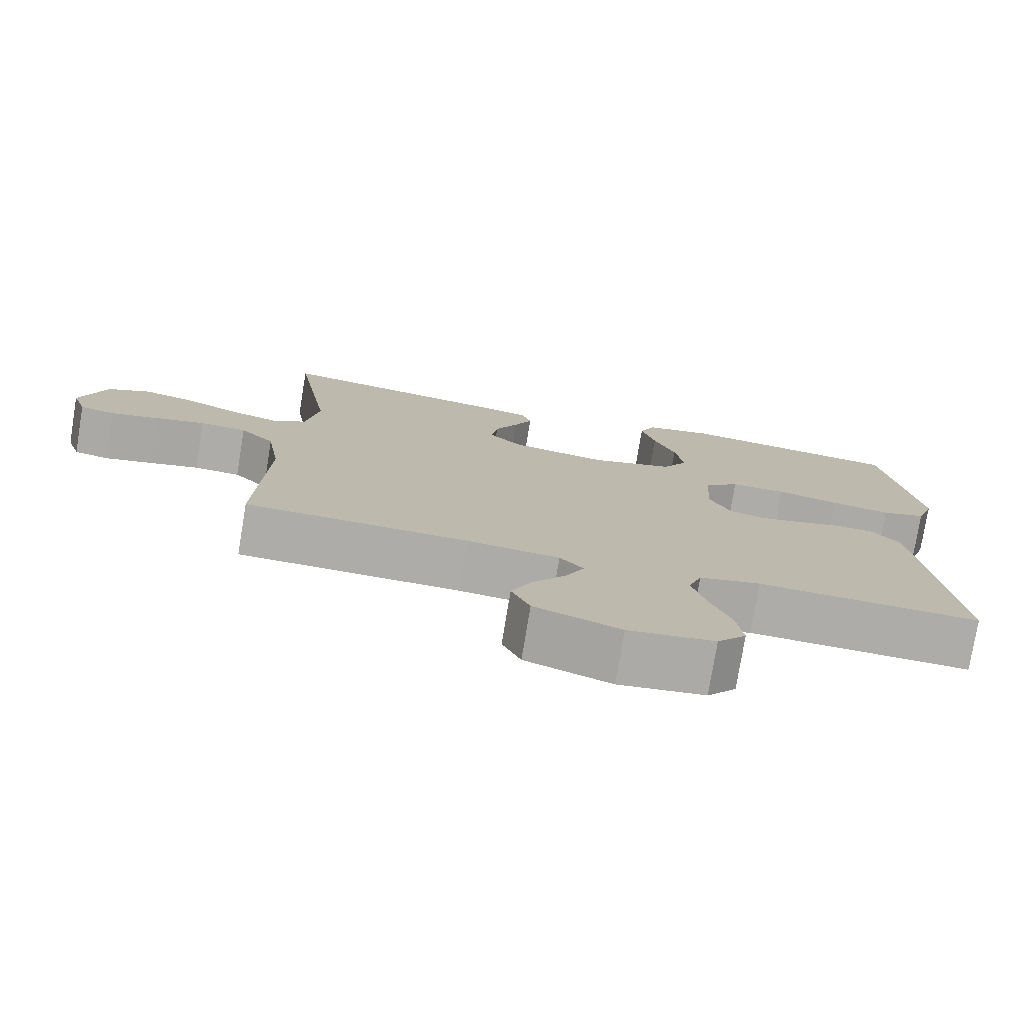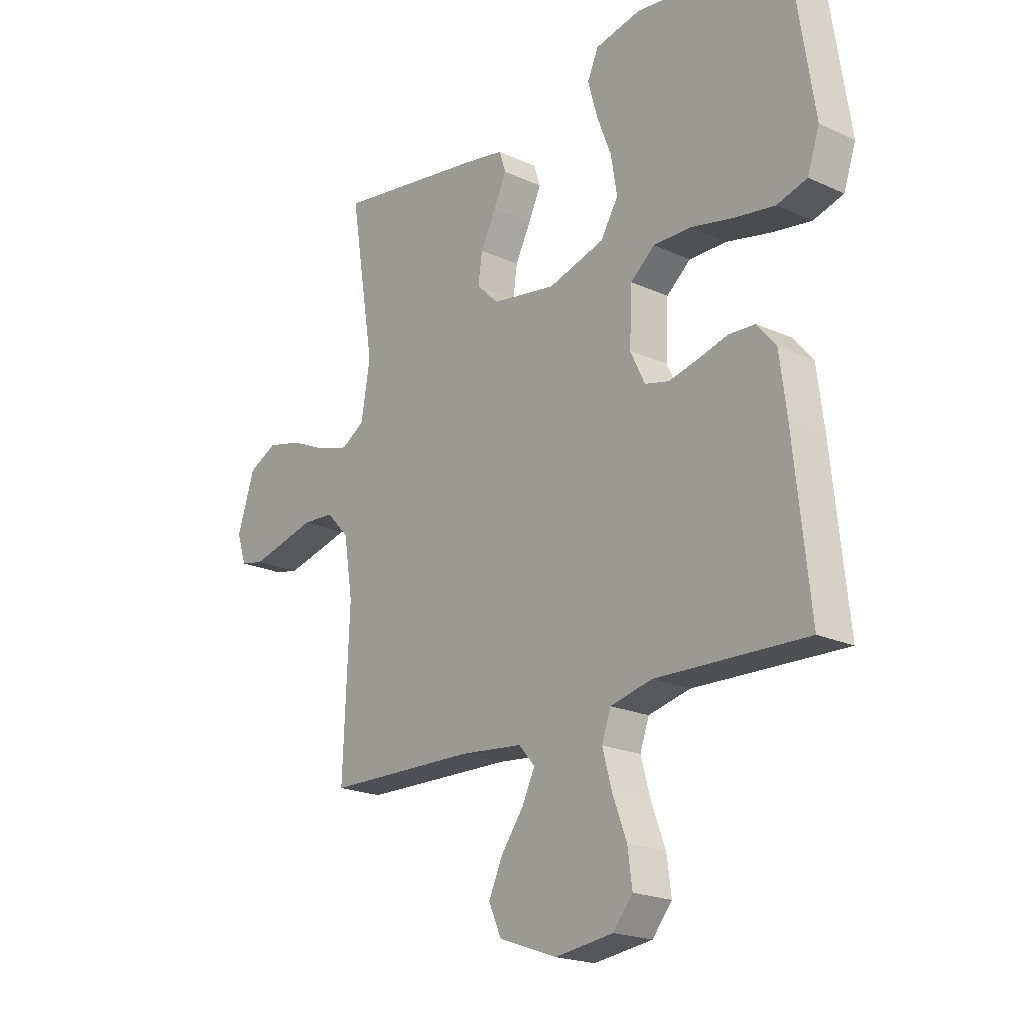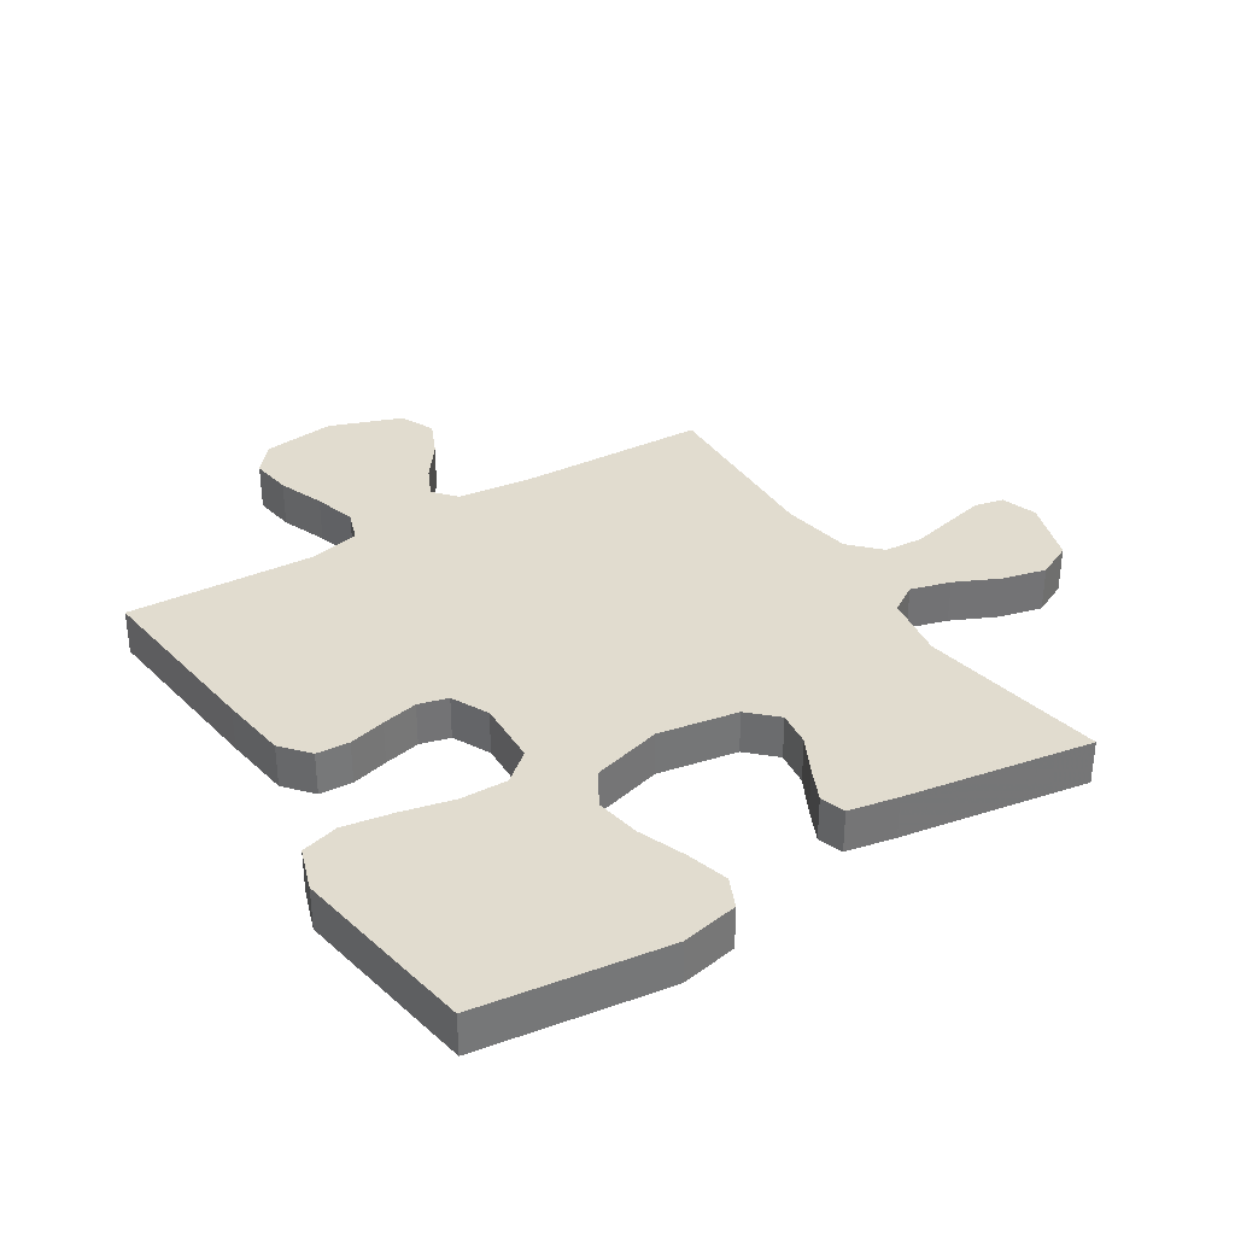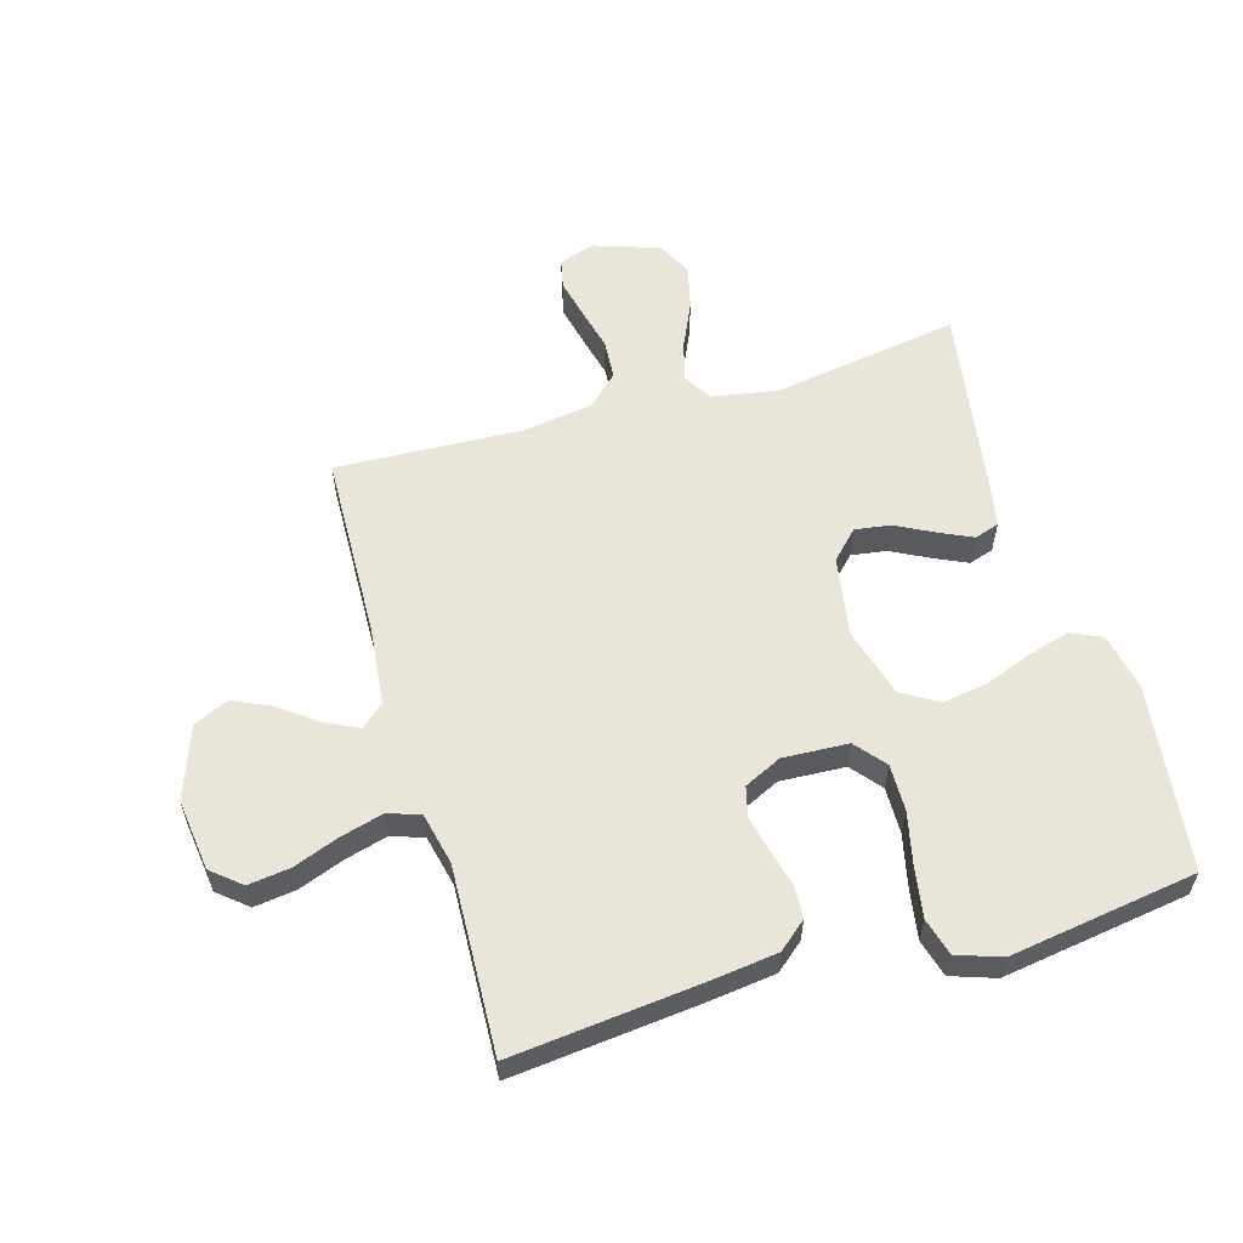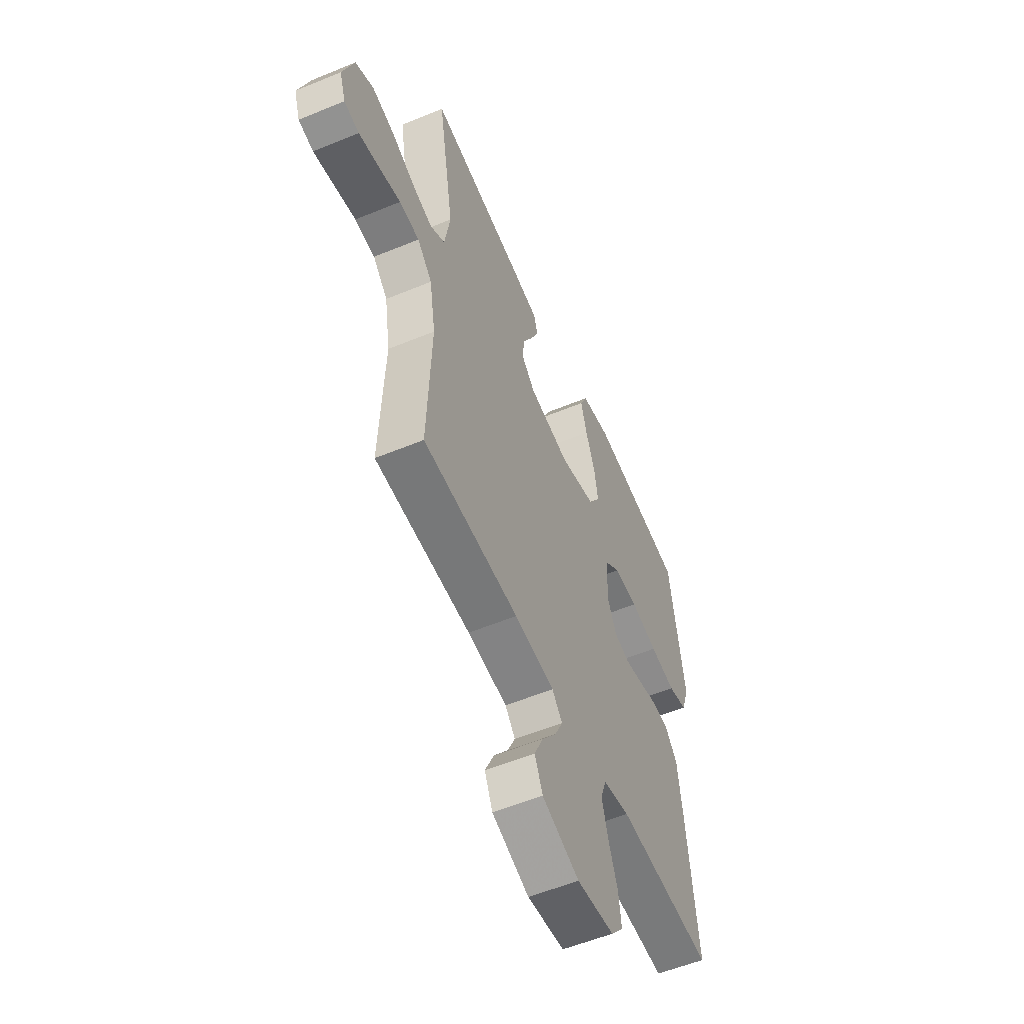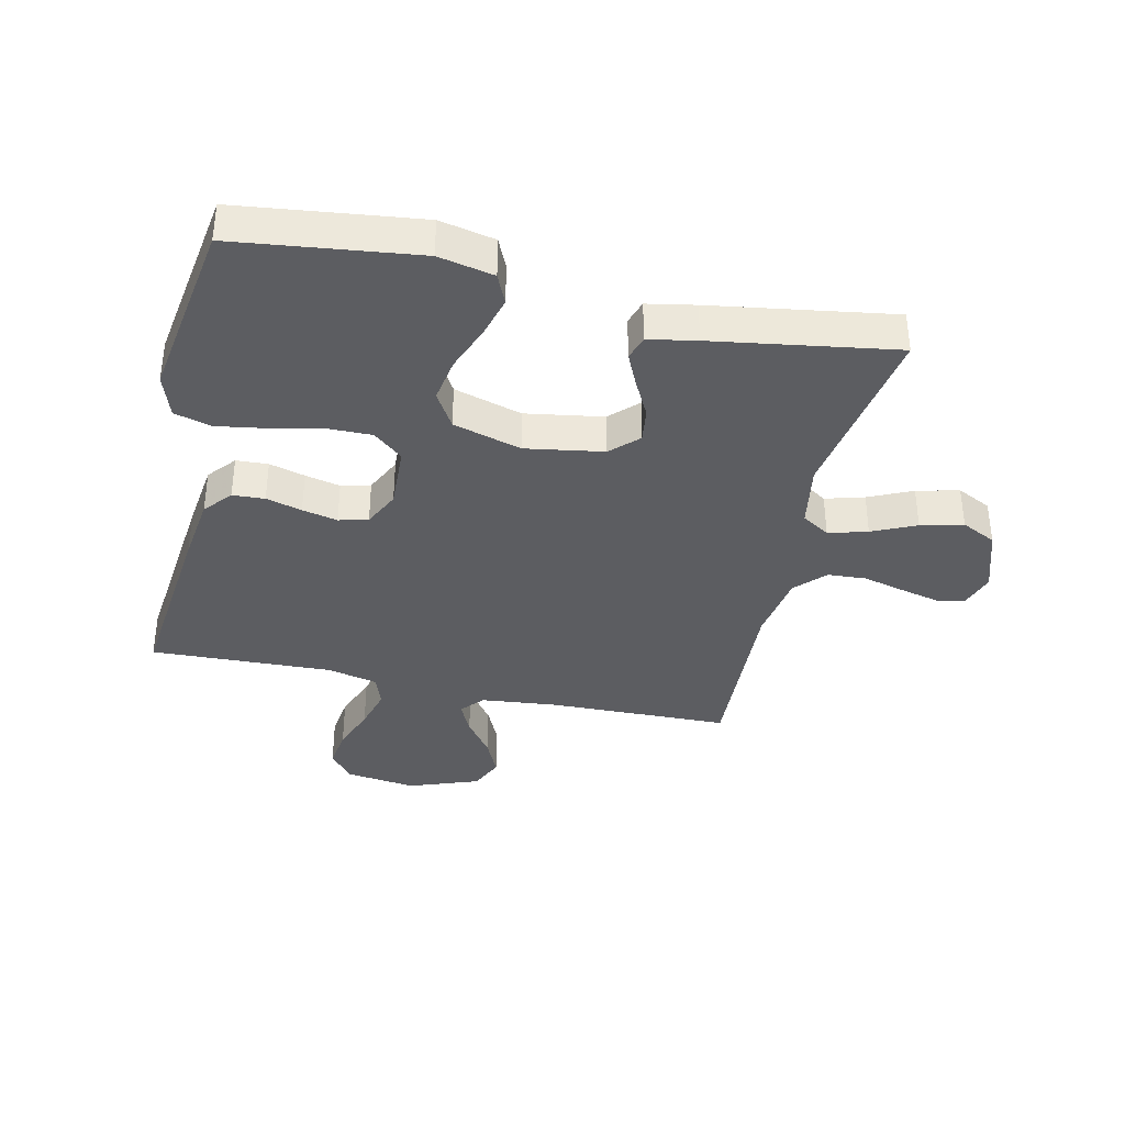
<metadata>
{"format":"obj","ext":"obj","renderer":"f3d","projection":"perspective","resolution":1024,"background":"white","views":[{"elev":-76.8,"azim":170.7,"up":"+Z"},{"elev":-20.5,"azim":-129.7,"up":"+Z"},{"elev":34.5,"azim":-32.2,"up":"+Y"},{"elev":58.1,"azim":-106.1,"up":"+Y"},{"elev":-56.0,"azim":113.4,"up":"+Z"},{"elev":-37.2,"azim":-12.7,"up":"+Y"}]}
</metadata>
<code>
v 0.5 0.07 0.5
v 0.451 0.07 0.2
v 0.469 0.07 0.095
v 0.515 0.07 0.066
v 0.579 0.07 0.084
v 0.651 0.07 0.117
v 0.721 0.07 0.134
v 0.778 0.07 0.106
v 0.813 0.07 0
v 0.794 0.07 -0.057
v 0.747 0.07 -0.067
v 0.683 0.07 -0.052
v 0.614 0.07 -0.035
v 0.551 0.07 -0.039
v 0.505 0.07 -0.087
v 0.487 0.07 -0.2
v 0.5 0.07 -0.5
v 0.2 0.07 -0.508
v 0.075 0.07 -0.521
v 0.043 0.07 -0.558
v 0.068 0.07 -0.61
v 0.113 0.07 -0.671
v 0.141 0.07 -0.732
v 0.116 0.07 -0.788
v 0 0.07 -0.83
v -0.116 0.07 -0.815
v -0.155 0.07 -0.768
v -0.146 0.07 -0.701
v -0.118 0.07 -0.627
v -0.099 0.07 -0.558
v -0.117 0.07 -0.507
v -0.2 0.07 -0.488
v -0.5 0.07 -0.5
v -0.468 0.07 -0.2
v -0.454 0.07 -0.091
v -0.416 0.07 -0.046
v -0.363 0.07 -0.043
v -0.304 0.07 -0.059
v -0.246 0.07 -0.072
v -0.198 0.07 -0.06
v -0.169 0.07 0
v -0.174 0.07 0.105
v -0.222 0.07 0.145
v -0.297 0.07 0.144
v -0.382 0.07 0.125
v -0.462 0.07 0.112
v -0.522 0.07 0.129
v -0.546 0.07 0.2
v -0.5 0.07 0.5
v -0.2 0.07 0.537
v -0.109 0.07 0.518
v -0.087 0.07 0.469
v -0.106 0.07 0.401
v -0.135 0.07 0.326
v -0.147 0.07 0.253
v -0.112 0.07 0.195
v 0 0.07 0.163
v 0.128 0.07 0.184
v 0.172 0.07 0.227
v 0.164 0.07 0.284
v 0.133 0.07 0.344
v 0.108 0.07 0.398
v 0.121 0.07 0.438
v 0.2 0.07 0.453
v 0.5 0 0.5
v 0.451 0 0.2
v 0.469 0 0.095
v 0.515 0 0.066
v 0.579 0 0.084
v 0.651 0 0.117
v 0.721 0 0.134
v 0.778 0 0.106
v 0.813 0 0
v 0.794 0 -0.057
v 0.747 0 -0.067
v 0.683 0 -0.052
v 0.614 0 -0.035
v 0.551 0 -0.039
v 0.505 0 -0.087
v 0.487 0 -0.2
v 0.5 0 -0.5
v 0.2 0 -0.508
v 0.075 0 -0.521
v 0.043 0 -0.558
v 0.068 0 -0.61
v 0.113 0 -0.671
v 0.141 0 -0.732
v 0.116 0 -0.788
v 0 0 -0.83
v -0.116 0 -0.815
v -0.155 0 -0.768
v -0.146 0 -0.701
v -0.118 0 -0.627
v -0.099 0 -0.558
v -0.117 0 -0.507
v -0.2 0 -0.488
v -0.5 0 -0.5
v -0.468 0 -0.2
v -0.454 0 -0.091
v -0.416 0 -0.046
v -0.363 0 -0.043
v -0.304 0 -0.059
v -0.246 0 -0.072
v -0.198 0 -0.06
v -0.169 0 0
v -0.174 0 0.105
v -0.222 0 0.145
v -0.297 0 0.144
v -0.382 0 0.125
v -0.462 0 0.112
v -0.522 0 0.129
v -0.546 0 0.2
v -0.5 0 0.5
v -0.2 0 0.537
v -0.109 0 0.518
v -0.087 0 0.469
v -0.106 0 0.401
v -0.135 0 0.326
v -0.147 0 0.253
v -0.112 0 0.195
v 0 0 0.163
v 0.128 0 0.184
v 0.172 0 0.227
v 0.164 0 0.284
v 0.133 0 0.344
v 0.108 0 0.398
v 0.121 0 0.438
v 0.2 0 0.453
f 64 1 2
f 63 64 2
f 62 63 2
f 61 62 2
f 60 61 2
f 59 60 2 3
f 58 59 3 4
f 57 58 4
f 52 53 54
f 51 52 54
f 50 51 54
f 49 50 54
f 48 49 54
f 47 48 54
f 46 47 54
f 45 46 54
f 44 45 54
f 43 44 54 55
f 42 43 55 56
f 36 37 38
f 35 36 38
f 34 35 38
f 33 34 38
f 32 33 38
f 31 32 38 39
f 30 31 39 40
f 27 28 29
f 26 27 29
f 25 26 29
f 24 25 29
f 23 24 29
f 22 23 29
f 21 22 29
f 20 21 29 30
f 30 40 41
f 20 30 41
f 19 20 41
f 16 17 18
f 42 56 57
f 41 42 57
f 19 41 57
f 18 19 57
f 16 18 57
f 15 16 57
f 11 12 13
f 10 11 13
f 9 10 13
f 8 9 13
f 7 8 13
f 6 7 13
f 5 6 13
f 14 15 57 4
f 4 5 13 14
f 66 65 128
f 66 128 127
f 66 127 126
f 66 126 125
f 66 125 124
f 67 66 124 123
f 68 67 123 122
f 68 122 121
f 118 117 116
f 118 116 115
f 118 115 114
f 118 114 113
f 118 113 112
f 118 112 111
f 118 111 110
f 118 110 109
f 118 109 108
f 119 118 108 107
f 120 119 107 106
f 102 101 100
f 102 100 99
f 102 99 98
f 102 98 97
f 102 97 96
f 103 102 96 95
f 104 103 95 94
f 93 92 91
f 93 91 90
f 93 90 89
f 93 89 88
f 93 88 87
f 93 87 86
f 93 86 85
f 94 93 85 84
f 105 104 94
f 105 94 84
f 105 84 83
f 82 81 80
f 121 120 106
f 121 106 105
f 121 105 83
f 121 83 82
f 121 82 80
f 121 80 79
f 77 76 75
f 77 75 74
f 77 74 73
f 77 73 72
f 77 72 71
f 77 71 70
f 77 70 69
f 68 121 79 78
f 78 77 69 68
f 1 65 66 2
f 2 66 67 3
f 3 67 68 4
f 4 68 69 5
f 5 69 70 6
f 6 70 71 7
f 7 71 72 8
f 8 72 73 9
f 9 73 74 10
f 10 74 75 11
f 11 75 76 12
f 12 76 77 13
f 13 77 78 14
f 14 78 79 15
f 15 79 80 16
f 16 80 81 17
f 17 81 82 18
f 18 82 83 19
f 19 83 84 20
f 20 84 85 21
f 21 85 86 22
f 22 86 87 23
f 23 87 88 24
f 24 88 89 25
f 25 89 90 26
f 26 90 91 27
f 27 91 92 28
f 28 92 93 29
f 29 93 94 30
f 30 94 95 31
f 31 95 96 32
f 32 96 97 33
f 33 97 98 34
f 34 98 99 35
f 35 99 100 36
f 36 100 101 37
f 37 101 102 38
f 38 102 103 39
f 39 103 104 40
f 40 104 105 41
f 41 105 106 42
f 42 106 107 43
f 43 107 108 44
f 44 108 109 45
f 45 109 110 46
f 46 110 111 47
f 47 111 112 48
f 48 112 113 49
f 49 113 114 50
f 50 114 115 51
f 51 115 116 52
f 52 116 117 53
f 53 117 118 54
f 54 118 119 55
f 55 119 120 56
f 56 120 121 57
f 57 121 122 58
f 58 122 123 59
f 59 123 124 60
f 60 124 125 61
f 61 125 126 62
f 62 126 127 63
f 63 127 128 64
f 64 128 65 1

</code>
